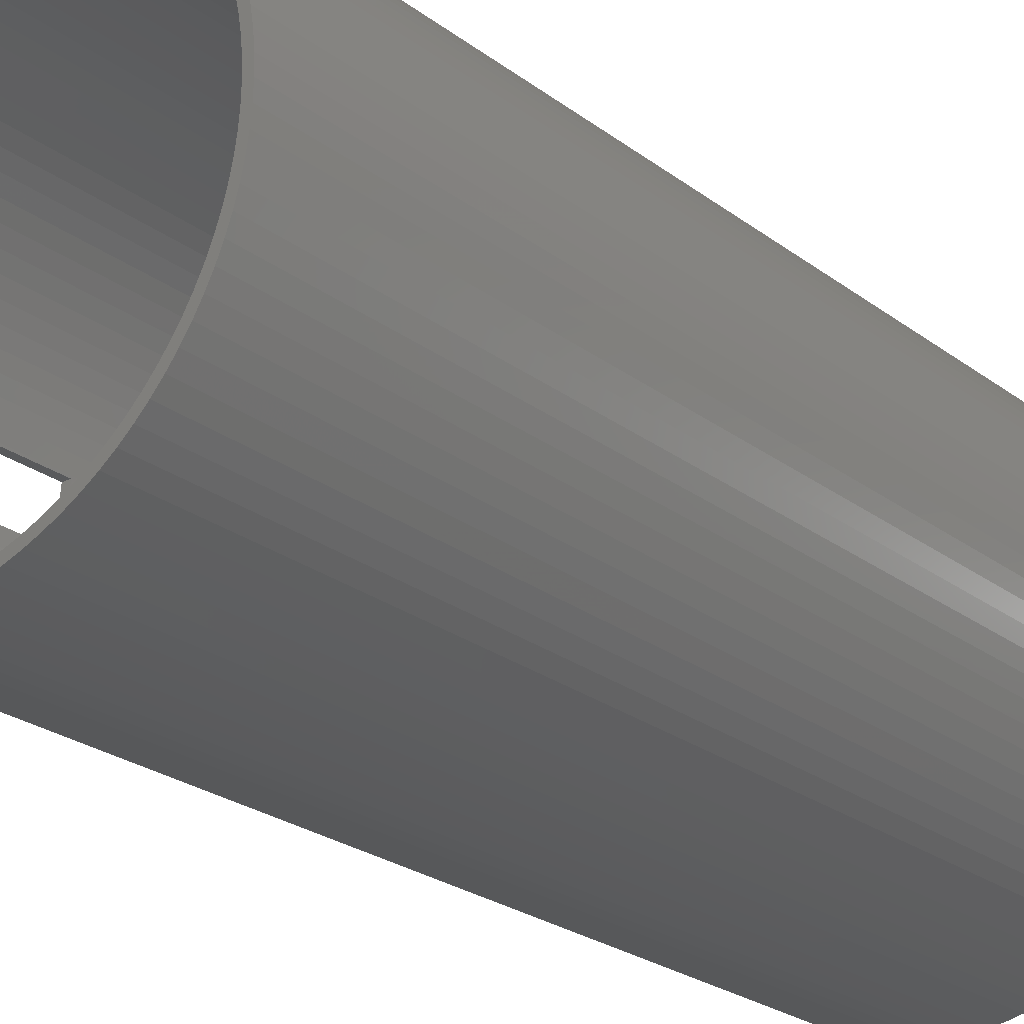
<metadata>
{"format":"stl","ext":"stl","renderer":"f3d","projection":"perspective","resolution":1024,"background":"white","views":[{"elev":-24.1,"azim":-141.2,"up":"+Y"}]}
</metadata>
<code>
# stl→obj: 428 verts, 860 faces
v 22.28 0 94.7
v 22.24 1.399 31
v 22.24 1.399 94.7
v 22.28 0 31
v 22.28 0 11
v 22.24 1.399 6
v 22.24 1.399 11
v 22.28 0 6
v -22.28 0 0
v -22.24 1.399 94.7
v -22.24 1.399 0
v -22.28 0 94.7
v 1.399 22.24 0
v 0 22.28 94.7
v 1.399 22.24 94.7
v 0 22.28 0
v 16.24 15.25 94.7
v 15.25 16.24 0
v 15.25 16.24 94.7
v 16.24 15.25 0
v -14.2 17.17 0
v -15.25 16.24 94.7
v -14.2 17.17 94.7
v -15.25 16.24 0
v -6.885 21.19 0
v -8.202 20.72 94.7
v -6.885 21.19 94.7
v -8.202 20.72 0
v 20.72 8.202 94.7
v 20.16 9.487 0
v 20.16 9.487 94.7
v 20.72 8.202 0
v 17.17 14.2 94.7
v 17.17 14.2 0
v 9.487 20.16 0
v 8.202 20.72 94.7
v 9.487 20.16 94.7
v 8.202 20.72 0
v -18.81 11.94 0
v -18.03 13.1 94.7
v -18.03 13.1 0
v -18.81 11.94 94.7
v -17.17 14.2 94.7
v -17.17 14.2 0
v -2.793 22.11 0
v -4.175 21.89 94.7
v -2.793 22.11 94.7
v -4.175 21.89 0
v 18.81 -11.94 94.7
v 19.53 -10.73 0
v 19.53 -10.73 94.7
v 18.81 -11.94 0
v 5.541 -21.58 0
v 6.885 -21.19 94.7
v 5.541 -21.58 94.7
v 6.885 -21.19 0
v 14.2 -17.17 0
v 15.25 -16.24 94.7
v 14.2 -17.17 94.7
v 15.25 -16.24 0
v 21.19 -6.885 94.7
v 21.58 -5.541 0
v 21.58 -5.541 94.7
v 21.19 -6.885 0
v -9.487 -20.16 0
v -8.202 -20.72 94.7
v -9.487 -20.16 94.7
v -8.202 -20.72 0
v 22.13 2.5 6
v 22.13 2.5 11
v 22.11 2.793 94.7
v 22.13 2.5 31
v 22.11 2.793 0
v 22.13 2.5 0
v 21.58 5.541 94.7
v 21.19 6.885 0
v 21.19 6.885 94.7
v 21.58 5.541 0
v 18.81 11.94 94.7
v 18.03 13.1 0
v 18.03 13.1 94.7
v 18.81 11.94 0
v 5.541 21.58 0
v 4.175 21.89 94.7
v 5.541 21.58 94.7
v 4.175 21.89 0
v 6.885 21.19 94.7
v 6.885 21.19 0
v 2.793 22.11 94.7
v 2.793 22.11 0
v 10.73 19.53 0
v 10.73 19.53 94.7
v 14.2 17.17 94.7
v 14.2 17.17 0
v -21.58 5.541 0
v -21.19 6.885 94.7
v -21.19 6.885 0
v -21.58 5.541 94.7
v -10.73 19.53 0
v -11.94 18.81 94.7
v -10.73 19.53 94.7
v -11.94 18.81 0
v -9.487 20.16 94.7
v -9.487 20.16 0
v -13.1 18.03 0
v -13.1 18.03 94.7
v -1.399 22.24 0
v -1.399 22.24 94.7
v 13.1 -18.03 0
v 13.1 -18.03 94.7
v 16.24 -15.25 94.7
v 17.17 -14.2 0
v 17.17 -14.2 94.7
v 16.24 -15.25 0
v -14.2 -17.17 0
v -13.1 -18.03 94.7
v -14.2 -17.17 94.7
v -13.1 -18.03 0
v -11.94 -18.81 94.7
v -11.94 -18.81 0
v -20.16 -9.487 0
v -20.72 -8.202 94.7
v -20.72 -8.202 0
v -20.16 -9.487 94.7
v -21.19 -6.885 94.7
v -21.19 -6.885 0
v 21.31 -2.692 0
v 22.11 -2.793 0
v 21.89 -4.175 0
v 21.1 -4.025 0
v 21.33 -2.5 0
v 22.13 -2.5 0
v 20.81 -5.342 0
v 20.43 -6.638 0
v 20.72 -8.202 0
v 19.97 -7.908 0
v 20.16 -9.487 0
v 19.44 -9.146 0
v 18.82 -10.35 0
v 18.14 -11.51 0
v 18.03 -13.1 0
v 17.38 -12.63 0
v 16.55 -13.69 0
v 15.66 -14.71 0
v 14.71 -15.66 0
v 13.69 -16.55 0
v 12.63 -17.38 0
v 11.94 -18.81 0
v 11.51 -18.14 0
v 10.73 -19.53 0
v 10.35 -18.82 0
v 9.487 -20.16 0
v 9.146 -19.44 0
v 8.202 -20.72 0
v 7.908 -19.97 0
v 6.638 -20.43 0
v 5.342 -20.81 0
v 4.175 -21.89 0
v 4.025 -21.1 0
v 2.793 -22.11 0
v 2.692 -21.31 0
v 1.399 -22.24 0
v 1.349 -21.44 0
v 0 -22.28 0
v 0 -21.48 0
v -1.349 -21.44 0
v -1.399 -22.24 0
v -2.692 -21.31 0
v -2.793 -22.11 0
v -4.025 -21.1 0
v -4.175 -21.89 0
v -5.342 -20.81 0
v -5.541 -21.58 0
v -6.638 -20.43 0
v -6.885 -21.19 0
v -7.908 -19.97 0
v -9.146 -19.44 0
v -10.35 -18.82 0
v -10.73 -19.53 0
v -11.51 -18.14 0
v -12.63 -17.38 0
v -13.69 -16.55 0
v -14.71 -15.66 0
v -15.25 -16.24 0
v -15.66 -14.71 0
v -16.24 -15.25 0
v -16.55 -13.69 0
v -17.17 -14.2 0
v -17.38 -12.63 0
v -18.03 -13.1 0
v -18.14 -11.51 0
v -18.81 -11.94 0
v -18.82 -10.35 0
v -19.53 -10.73 0
v -19.44 -9.146 0
v -19.97 -7.908 0
v -20.43 -6.638 0
v -20.81 -5.342 0
v -21.58 -5.541 0
v -21.1 -4.025 0
v -21.89 -4.175 0
v -22.11 -2.793 0
v -21.31 -2.692 0
v 21.33 2.5 0
v 21.31 2.692 0
v 21.89 4.175 0
v 21.1 4.025 0
v 20.81 5.342 0
v 20.43 6.638 0
v 19.97 7.908 0
v 19.44 9.146 0
v 19.53 10.73 0
v 18.82 10.35 0
v 18.14 11.51 0
v 17.38 12.63 0
v 16.55 13.69 0
v 15.66 14.71 0
v 14.71 15.66 0
v 13.69 16.55 0
v 13.1 18.03 0
v 12.63 17.38 0
v 11.94 18.81 0
v 11.51 18.14 0
v 10.35 18.82 0
v 9.146 19.44 0
v 7.908 19.97 0
v 6.638 20.43 0
v 5.342 20.81 0
v 4.025 21.1 0
v 2.692 21.31 0
v 1.349 21.44 0
v 0 21.48 0
v -1.349 21.44 0
v -2.692 21.31 0
v -4.025 21.1 0
v -5.342 20.81 0
v -5.541 21.58 0
v -6.638 20.43 0
v -7.908 19.97 0
v -9.146 19.44 0
v -10.35 18.82 0
v -11.51 18.14 0
v -12.63 17.38 0
v -13.69 16.55 0
v -14.71 15.66 0
v -15.66 14.71 0
v -16.24 15.25 0
v -16.55 13.69 0
v -17.38 12.63 0
v -18.14 11.51 0
v -18.82 10.35 0
v -19.53 10.73 0
v -19.44 9.146 0
v -20.16 9.487 0
v -19.97 7.908 0
v -20.72 8.202 0
v -20.43 6.638 0
v -20.81 5.342 0
v -21.1 4.025 0
v -21.89 4.175 0
v -21.31 2.692 0
v -22.11 2.793 0
v -21.44 1.349 0
v -21.48 0 0
v -21.44 -1.349 0
v -22.24 -1.399 0
v 21.89 4.175 94.7
v 19.53 10.73 94.7
v 11.94 18.81 94.7
v 13.1 18.03 94.7
v -21.89 4.175 94.7
v -22.11 2.793 94.7
v -16.24 15.25 94.7
v -19.53 10.73 94.7
v -20.16 9.487 94.7
v -20.72 8.202 94.7
v 21.48 0 94.7
v 21.44 1.349 94.7
v 22.24 -1.399 94.7
v 21.31 2.692 94.7
v 21.44 -1.349 94.7
v 21.1 4.025 94.7
v 22.11 -2.793 94.7
v 21.31 -2.692 94.7
v 20.81 5.342 94.7
v 20.43 6.638 94.7
v 19.97 7.908 94.7
v 19.44 9.146 94.7
v 18.82 10.35 94.7
v 18.14 11.51 94.7
v 17.38 12.63 94.7
v 16.55 13.69 94.7
v 15.66 14.71 94.7
v 14.71 15.66 94.7
v 13.69 16.55 94.7
v 12.63 17.38 94.7
v 11.51 18.14 94.7
v 10.35 18.82 94.7
v 9.146 19.44 94.7
v 7.908 19.97 94.7
v 6.638 20.43 94.7
v 5.342 20.81 94.7
v 4.025 21.1 94.7
v 2.692 21.31 94.7
v 1.349 21.44 94.7
v 0 21.48 94.7
v -1.349 21.44 94.7
v -2.692 21.31 94.7
v -4.025 21.1 94.7
v -5.342 20.81 94.7
v -5.541 21.58 94.7
v -6.638 20.43 94.7
v -7.908 19.97 94.7
v -9.146 19.44 94.7
v -10.35 18.82 94.7
v -11.51 18.14 94.7
v -12.63 17.38 94.7
v -13.69 16.55 94.7
v -14.71 15.66 94.7
v -15.66 14.71 94.7
v -16.55 13.69 94.7
v -17.38 12.63 94.7
v -18.14 11.51 94.7
v -18.82 10.35 94.7
v -19.44 9.146 94.7
v -19.97 7.908 94.7
v -20.43 6.638 94.7
v -20.81 5.342 94.7
v -21.1 4.025 94.7
v -21.31 2.692 94.7
v 21.89 -4.175 94.7
v 21.1 -4.025 94.7
v 20.81 -5.342 94.7
v 20.43 -6.638 94.7
v 20.72 -8.202 94.7
v 19.97 -7.908 94.7
v 20.16 -9.487 94.7
v 19.44 -9.146 94.7
v 18.82 -10.35 94.7
v 18.14 -11.51 94.7
v 18.03 -13.1 94.7
v 17.38 -12.63 94.7
v 16.55 -13.69 94.7
v 15.66 -14.71 94.7
v 14.71 -15.66 94.7
v 13.69 -16.55 94.7
v 12.63 -17.38 94.7
v 11.94 -18.81 94.7
v 11.51 -18.14 94.7
v 10.73 -19.53 94.7
v 10.35 -18.82 94.7
v 9.487 -20.16 94.7
v 9.146 -19.44 94.7
v 8.202 -20.72 94.7
v 7.908 -19.97 94.7
v 6.638 -20.43 94.7
v 5.342 -20.81 94.7
v 4.175 -21.89 94.7
v 4.025 -21.1 94.7
v 2.793 -22.11 94.7
v 2.692 -21.31 94.7
v 1.399 -22.24 94.7
v 1.349 -21.44 94.7
v 0 -21.48 94.7
v 0 -22.28 94.7
v -1.349 -21.44 94.7
v -1.399 -22.24 94.7
v -2.692 -21.31 94.7
v -2.793 -22.11 94.7
v -4.025 -21.1 94.7
v -4.175 -21.89 94.7
v -5.342 -20.81 94.7
v -5.541 -21.58 94.7
v -6.638 -20.43 94.7
v -6.885 -21.19 94.7
v -7.908 -19.97 94.7
v -9.146 -19.44 94.7
v -10.35 -18.82 94.7
v -10.73 -19.53 94.7
v -11.51 -18.14 94.7
v -12.63 -17.38 94.7
v -13.69 -16.55 94.7
v -14.71 -15.66 94.7
v -15.25 -16.24 94.7
v -15.66 -14.71 94.7
v -16.24 -15.25 94.7
v -16.55 -13.69 94.7
v -17.17 -14.2 94.7
v -17.38 -12.63 94.7
v -18.03 -13.1 94.7
v -18.14 -11.51 94.7
v -18.81 -11.94 94.7
v -18.82 -10.35 94.7
v -19.53 -10.73 94.7
v -19.44 -9.146 94.7
v -19.97 -7.908 94.7
v -20.43 -6.638 94.7
v -20.81 -5.342 94.7
v -21.58 -5.541 94.7
v -21.1 -4.025 94.7
v -21.89 -4.175 94.7
v -21.31 -2.692 94.7
v -22.11 -2.793 94.7
v -21.44 -1.349 94.7
v -22.24 -1.399 94.7
v -21.48 0 94.7
v -21.44 1.349 94.7
v 22.13 -2.5 31
v 22.24 -1.399 31
v 22.13 -2.5 11
v 22.13 -2.5 6
v 22.24 -1.399 6
v 22.24 -1.399 11
v 21.44 -1.349 31
v 21.48 0 31
v 21.44 -1.349 6
v 21.48 0 11
v 21.48 0 6
v 21.44 -1.349 11
v 21.44 1.349 31
v 21.44 1.349 11
v 21.44 1.349 6
v 21.33 2.5 11
v 21.33 2.5 6
v 21.33 2.5 31
v 21.33 -2.5 6
v 21.33 -2.5 11
v 21.33 -2.5 31
f 1 2 3
f 2 1 4
f 5 6 7
f 6 5 8
f 9 10 11
f 10 9 12
f 13 14 15
f 14 13 16
f 17 18 19
f 18 17 20
f 21 22 23
f 22 21 24
f 25 26 27
f 26 25 28
f 29 30 31
f 30 29 32
f 33 20 17
f 20 33 34
f 35 36 37
f 36 35 38
f 39 40 41
f 40 39 42
f 41 43 44
f 43 41 40
f 45 46 47
f 46 45 48
f 49 50 51
f 50 49 52
f 53 54 55
f 54 53 56
f 57 58 59
f 58 57 60
f 61 62 63
f 62 61 64
f 65 66 67
f 66 65 68
f 7 69 70
f 69 7 6
f 71 72 73
f 3 72 71
f 72 3 2
f 70 73 72
f 69 73 70
f 73 69 74
f 75 76 77
f 76 75 78
f 79 80 81
f 80 79 82
f 83 84 85
f 84 83 86
f 38 87 36
f 87 38 88
f 86 89 84
f 89 86 90
f 91 37 92
f 37 91 35
f 18 93 19
f 93 18 94
f 95 96 97
f 96 95 98
f 99 100 101
f 100 99 102
f 28 103 26
f 103 28 104
f 105 23 106
f 23 105 21
f 107 47 108
f 47 107 45
f 109 59 110
f 59 109 57
f 111 112 113
f 112 111 114
f 115 116 117
f 116 115 118
f 118 119 116
f 119 118 120
f 121 122 123
f 122 121 124
f 123 125 126
f 125 123 122
f 127 128 129
f 130 129 62
f 127 129 130
f 128 131 132
f 133 62 64
f 131 128 127
f 62 133 130
f 134 64 135
f 64 134 133
f 136 135 137
f 135 136 134
f 138 137 50
f 137 138 136
f 50 139 138
f 52 139 50
f 52 140 139
f 141 140 52
f 141 142 140
f 112 142 141
f 112 143 142
f 114 143 112
f 114 144 143
f 60 144 114
f 60 145 144
f 57 145 60
f 57 146 145
f 109 146 57
f 109 147 146
f 148 147 109
f 148 149 147
f 150 149 148
f 150 151 149
f 152 151 150
f 152 153 151
f 154 153 152
f 154 155 153
f 56 155 154
f 56 156 155
f 53 156 56
f 53 157 156
f 158 157 53
f 158 159 157
f 160 159 158
f 160 161 159
f 162 161 160
f 162 163 161
f 164 163 162
f 164 165 163
f 164 166 165
f 167 166 164
f 167 168 166
f 169 168 167
f 169 170 168
f 171 170 169
f 171 172 170
f 173 172 171
f 173 174 172
f 175 174 173
f 175 176 174
f 68 176 175
f 68 177 176
f 65 177 68
f 65 178 177
f 179 178 65
f 179 180 178
f 120 180 179
f 120 181 180
f 118 181 120
f 118 182 181
f 115 182 118
f 115 183 182
f 184 183 115
f 184 185 183
f 186 185 184
f 186 187 185
f 188 187 186
f 188 189 187
f 190 189 188
f 190 191 189
f 192 191 190
f 192 193 191
f 194 193 192
f 193 194 195
f 121 195 194
f 195 121 196
f 123 196 121
f 196 123 197
f 126 197 123
f 197 126 198
f 199 198 126
f 198 199 200
f 201 200 199
f 202 203 201
f 200 201 203
f 204 73 74
f 73 205 206
f 73 204 205
f 206 205 207
f 206 207 78
f 208 78 207
f 78 208 76
f 209 76 208
f 76 209 32
f 210 32 209
f 32 210 30
f 211 30 210
f 30 211 212
f 213 212 211
f 213 82 212
f 214 82 213
f 214 80 82
f 215 80 214
f 215 34 80
f 216 34 215
f 216 20 34
f 217 20 216
f 217 18 20
f 218 18 217
f 218 94 18
f 219 94 218
f 219 220 94
f 221 220 219
f 221 222 220
f 223 222 221
f 223 91 222
f 224 91 223
f 224 35 91
f 225 35 224
f 225 38 35
f 226 38 225
f 226 88 38
f 227 88 226
f 227 83 88
f 228 83 227
f 228 86 83
f 229 86 228
f 229 90 86
f 230 90 229
f 230 13 90
f 231 13 230
f 232 13 231
f 232 16 13
f 233 16 232
f 233 107 16
f 234 107 233
f 234 45 107
f 235 45 234
f 235 48 45
f 236 48 235
f 236 237 48
f 238 237 236
f 238 25 237
f 239 25 238
f 239 28 25
f 240 28 239
f 240 104 28
f 241 104 240
f 241 99 104
f 242 99 241
f 242 102 99
f 243 102 242
f 243 105 102
f 244 105 243
f 244 21 105
f 245 21 244
f 245 24 21
f 246 24 245
f 246 247 24
f 248 247 246
f 248 44 247
f 249 44 248
f 249 41 44
f 250 41 249
f 250 39 41
f 251 39 250
f 252 251 253
f 251 252 39
f 254 253 255
f 253 254 252
f 256 255 257
f 255 256 254
f 97 257 258
f 95 258 259
f 257 97 256
f 260 259 261
f 262 261 263
f 258 95 97
f 11 263 264
f 203 202 265
f 266 265 202
f 259 260 95
f 265 266 264
f 261 262 260
f 9 264 266
f 263 11 262
f 264 9 11
f 267 78 75
f 78 267 206
f 71 206 267
f 206 71 73
f 81 34 33
f 34 81 80
f 268 82 79
f 82 268 212
f 31 212 268
f 212 31 30
f 88 85 87
f 85 88 83
f 90 15 89
f 15 90 13
f 222 92 269
f 92 222 91
f 220 269 270
f 269 220 222
f 94 270 93
f 270 94 220
f 262 271 260
f 271 262 272
f 247 22 24
f 22 247 273
f 44 273 247
f 273 44 43
f 254 274 252
f 274 254 275
f 97 276 256
f 276 97 96
f 260 98 95
f 98 260 271
f 11 272 262
f 272 11 10
f 277 1 3
f 278 3 71
f 1 277 279
f 280 71 267
f 281 279 277
f 282 267 75
f 279 281 283
f 284 283 281
f 3 278 277
f 71 280 278
f 285 75 77
f 267 282 280
f 75 285 282
f 286 77 29
f 77 286 285
f 287 29 31
f 29 287 286
f 288 31 268
f 31 288 287
f 268 289 288
f 79 289 268
f 79 290 289
f 81 290 79
f 81 291 290
f 33 291 81
f 33 292 291
f 17 292 33
f 17 293 292
f 19 293 17
f 19 294 293
f 93 294 19
f 93 295 294
f 270 295 93
f 270 296 295
f 269 296 270
f 269 297 296
f 92 297 269
f 92 298 297
f 37 298 92
f 37 299 298
f 36 299 37
f 36 300 299
f 87 300 36
f 87 301 300
f 85 301 87
f 85 302 301
f 84 302 85
f 84 303 302
f 89 303 84
f 89 304 303
f 15 304 89
f 15 305 304
f 14 305 15
f 14 306 305
f 14 307 306
f 108 307 14
f 108 308 307
f 47 308 108
f 47 309 308
f 46 309 47
f 46 310 309
f 311 310 46
f 311 312 310
f 27 312 311
f 27 313 312
f 26 313 27
f 26 314 313
f 103 314 26
f 103 315 314
f 101 315 103
f 101 316 315
f 100 316 101
f 100 317 316
f 106 317 100
f 106 318 317
f 23 318 106
f 23 319 318
f 22 319 23
f 22 320 319
f 273 320 22
f 273 321 320
f 43 321 273
f 43 322 321
f 40 322 43
f 40 323 322
f 42 323 40
f 42 324 323
f 274 324 42
f 324 274 325
f 275 325 274
f 325 275 326
f 276 326 275
f 326 276 327
f 96 327 276
f 327 96 328
f 98 328 96
f 328 98 329
f 271 329 98
f 272 330 271
f 329 271 330
f 283 284 331
f 332 331 284
f 331 332 63
f 333 63 332
f 63 333 61
f 334 61 333
f 61 334 335
f 336 335 334
f 335 336 337
f 338 337 336
f 337 338 51
f 339 51 338
f 339 49 51
f 340 49 339
f 340 341 49
f 342 341 340
f 342 113 341
f 343 113 342
f 343 111 113
f 344 111 343
f 344 58 111
f 345 58 344
f 345 59 58
f 346 59 345
f 346 110 59
f 347 110 346
f 347 348 110
f 349 348 347
f 349 350 348
f 351 350 349
f 351 352 350
f 353 352 351
f 353 354 352
f 355 354 353
f 355 54 354
f 356 54 355
f 356 55 54
f 357 55 356
f 357 358 55
f 359 358 357
f 359 360 358
f 361 360 359
f 361 362 360
f 363 362 361
f 364 362 363
f 364 365 362
f 366 365 364
f 366 367 365
f 368 367 366
f 368 369 367
f 370 369 368
f 370 371 369
f 372 371 370
f 372 373 371
f 374 373 372
f 374 375 373
f 376 375 374
f 376 66 375
f 377 66 376
f 377 67 66
f 378 67 377
f 378 379 67
f 380 379 378
f 380 119 379
f 381 119 380
f 381 116 119
f 382 116 381
f 382 117 116
f 383 117 382
f 383 384 117
f 385 384 383
f 385 386 384
f 387 386 385
f 387 388 386
f 389 388 387
f 389 390 388
f 391 390 389
f 391 392 390
f 393 392 391
f 394 393 395
f 393 394 392
f 124 395 396
f 395 124 394
f 122 396 397
f 396 122 124
f 125 397 398
f 399 398 400
f 397 125 122
f 401 400 402
f 403 402 404
f 398 399 125
f 405 404 406
f 330 272 407
f 10 407 272
f 400 401 399
f 407 10 406
f 402 403 401
f 12 406 10
f 404 405 403
f 406 12 405
f 104 101 103
f 101 104 99
f 102 106 100
f 106 102 105
f 48 311 46
f 311 48 237
f 237 27 311
f 27 237 25
f 16 108 14
f 108 16 107
f 164 362 365
f 362 164 162
f 160 358 360
f 358 160 158
f 56 354 54
f 354 56 154
f 154 352 354
f 352 154 152
f 58 114 111
f 114 58 60
f 148 110 348
f 110 148 109
f 152 350 352
f 350 152 150
f 113 141 341
f 141 113 112
f 337 135 335
f 135 337 137
f 335 64 61
f 64 335 135
f 63 129 331
f 129 63 62
f 279 408 409
f 128 410 408
f 410 128 411
f 283 408 279
f 128 408 283
f 411 128 132
f 410 412 413
f 412 410 411
f 184 386 186
f 386 184 384
f 184 117 384
f 117 184 115
f 120 379 119
f 379 120 179
f 175 373 375
f 373 175 173
f 173 371 373
f 371 173 171
f 169 367 369
f 367 169 167
f 186 388 188
f 388 186 386
f 190 392 192
f 392 190 390
f 188 390 190
f 390 188 388
f 194 124 121
f 124 194 394
f 126 399 199
f 399 126 125
f 199 401 201
f 401 199 399
f 201 403 202
f 403 201 401
f 266 12 9
f 12 266 405
f 77 32 29
f 32 77 76
f 252 42 39
f 42 252 274
f 256 275 254
f 275 256 276
f 162 360 362
f 360 162 160
f 158 55 358
f 55 158 53
f 150 348 350
f 348 150 148
f 341 52 49
f 52 341 141
f 51 137 337
f 137 51 50
f 279 4 1
f 4 279 409
f 413 8 5
f 8 413 412
f 179 67 379
f 67 179 65
f 68 375 66
f 375 68 175
f 171 369 371
f 369 171 169
f 167 365 367
f 365 167 164
f 192 394 194
f 394 192 392
f 202 405 266
f 405 202 403
f 331 128 283
f 128 331 129
f 211 289 213
f 289 211 288
f 227 300 301
f 300 227 226
f 240 313 314
f 313 240 239
f 326 253 325
f 253 326 255
f 414 277 415
f 277 414 281
f 416 417 418
f 417 416 419
f 231 304 305
f 304 231 230
f 223 296 297
f 296 223 221
f 321 246 320
f 246 321 248
f 236 309 310
f 309 236 235
f 214 291 215
f 291 214 290
f 217 294 218
f 294 217 293
f 233 306 307
f 306 233 232
f 228 301 302
f 301 228 227
f 230 303 304
f 303 230 229
f 219 294 295
f 294 219 218
f 406 263 407
f 263 406 264
f 329 258 328
f 258 329 259
f 323 249 322
f 249 323 250
f 235 308 309
f 308 235 234
f 238 310 312
f 310 238 236
f 243 316 317
f 316 243 242
f 242 315 316
f 315 242 241
f 320 245 319
f 245 320 246
f 415 278 420
f 278 415 277
f 418 421 422
f 421 418 417
f 134 333 133
f 333 134 334
f 144 343 143
f 343 144 344
f 163 364 363
f 364 163 165
f 161 363 361
f 363 161 163
f 422 423 424
f 423 422 421
f 424 205 204
f 423 205 424
f 425 205 423
f 205 425 280
f 420 280 425
f 280 420 278
f 208 286 209
f 286 208 285
f 210 288 211
f 288 210 287
f 205 282 207
f 282 205 280
f 207 285 208
f 285 207 282
f 213 290 214
f 290 213 289
f 215 292 216
f 292 215 291
f 216 293 217
f 293 216 292
f 232 305 306
f 305 232 231
f 229 302 303
f 302 229 228
f 225 298 299
f 298 225 224
f 224 297 298
f 297 224 223
f 226 299 300
f 299 226 225
f 221 295 296
f 295 221 219
f 328 257 327
f 257 328 258
f 327 255 326
f 255 327 257
f 330 259 329
f 259 330 261
f 407 261 330
f 261 407 263
f 324 250 323
f 250 324 251
f 325 251 324
f 251 325 253
f 322 248 321
f 248 322 249
f 239 312 313
f 312 239 238
f 234 307 308
f 307 234 233
f 241 314 315
f 314 241 240
f 245 318 319
f 318 245 244
f 244 317 318
f 317 244 243
f 127 426 131
f 426 127 427
f 427 127 428
f 426 419 416
f 419 426 427
f 428 281 414
f 428 284 281
f 284 428 127
f 140 339 139
f 339 140 340
f 145 344 144
f 344 145 345
f 155 356 355
f 356 155 156
f 209 287 210
f 287 209 286
f 133 332 130
f 332 133 333
f 130 284 127
f 284 130 332
f 143 342 142
f 342 143 343
f 142 340 140
f 340 142 342
f 172 374 372
f 374 172 174
f 389 191 391
f 191 389 189
f 397 198 398
f 198 397 197
f 159 361 359
f 361 159 161
f 156 357 356
f 357 156 157
f 153 355 353
f 355 153 155
f 138 336 136
f 336 138 338
f 136 334 134
f 334 136 336
f 139 338 138
f 338 139 339
f 149 351 349
f 351 149 151
f 151 353 351
f 353 151 153
f 145 346 345
f 346 145 146
f 182 383 382
f 383 182 183
f 180 381 380
f 381 180 181
f 166 368 366
f 368 166 168
f 383 185 385
f 185 383 183
f 398 200 400
f 200 398 198
f 400 203 402
f 203 400 200
f 402 265 404
f 265 402 203
f 404 264 406
f 264 404 265
f 396 197 397
f 197 396 196
f 395 196 396
f 196 395 195
f 157 359 357
f 359 157 159
f 147 349 347
f 349 147 149
f 146 347 346
f 347 146 147
f 176 377 376
f 377 176 177
f 174 376 374
f 376 174 176
f 178 380 378
f 380 178 180
f 181 382 381
f 382 181 182
f 170 372 370
f 372 170 172
f 165 366 364
f 366 165 166
f 387 189 389
f 189 387 187
f 391 193 393
f 193 391 191
f 393 195 395
f 195 393 193
f 385 187 387
f 187 385 185
f 177 378 377
f 378 177 178
f 168 370 368
f 370 168 170
f 418 8 412
f 416 412 411
f 8 418 6
f 422 6 418
f 412 416 418
f 416 411 426
f 6 422 69
f 69 422 424
f 204 69 424
f 69 204 74
f 132 426 411
f 426 132 131
f 415 4 409
f 414 409 408
f 4 415 2
f 420 2 415
f 409 414 415
f 414 408 428
f 2 420 72
f 72 420 425
f 417 5 7
f 421 7 70
f 5 417 413
f 419 413 417
f 7 421 417
f 421 70 423
f 413 419 410
f 410 419 427
f 410 428 408
f 428 410 427
f 423 72 425
f 72 423 70

</code>
